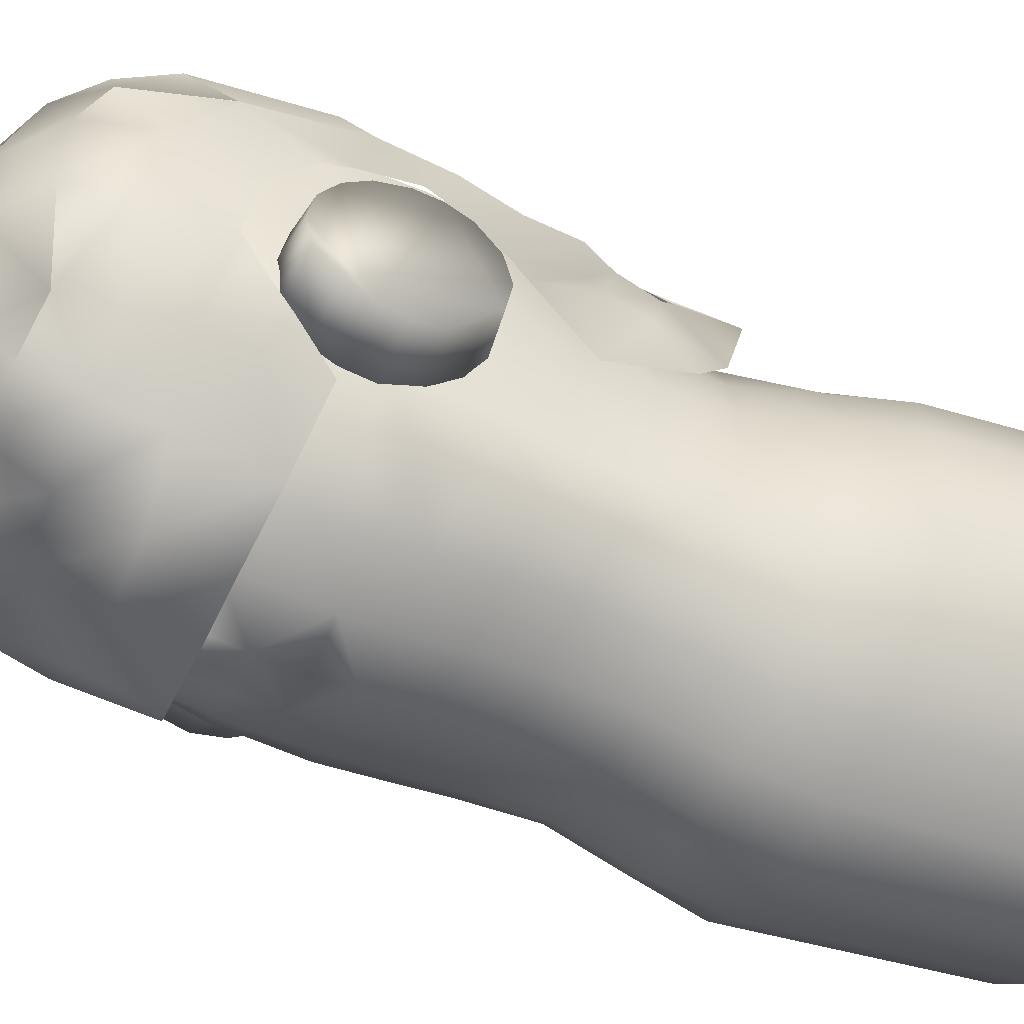
<metadata>
{"format":"obj","ext":"obj","renderer":"f3d","projection":"perspective","resolution":1024,"background":"white","views":[{"elev":-47.4,"azim":-113.5,"up":"+Z"}]}
</metadata>
<code>
o Helmet_Cube.003
v 0.3553 2.145 0.03783
v 0.3941 2.271 0.02562
v 0.142 3.022 -0.2998
v 0.3384 2.45 0.1514
v 0.351 2.712 0.1029
v 0.2584 2.804 0.1568
v 0.1226 2.842 0.1798
v 0.07903 2.616 0.3336
v 0.2998 2.012 0.1028
v 0.2317 1.926 0.1487
v 0.2506 1.852 0.08567
v 0.1774 1.79 0.1921
v 0.1104 1.83 0.3007
v 0.05176 1.83 0.3
v 0.04531 1.861 0.2971
v 0.0894 1.755 0.3239
v 0.1694 1.658 0.2015
v 0.2466 1.737 -0.02284
v 0.4352 2.738 -0.1664
v 0.3831 2.874 -0.1504
v 0.2667 2.967 -0.1522
v 0.1386 3.022 -0.1497
v 0.3278 2.852 -0.4759
v 0.1449 2.99 -0.4734
v 0.0894 1.755 0.3239
v 0.1347 2.935 0.06753
v 0.142 2.894 -0.5982
v 0.142 2.894 -0.5982
v 0.143 2.767 -0.6708
v 0.142 2.492 -0.7255
v 0.4108 2.522 -0.4559
v 0.4313 2.576 -0.4113
v 0.429 2.617 -0.3387
v 0.4309 2.589 -0.2024
v 0.43 2.504 -0.1144
v 0.4213 2.442 -0.086
v 0.4271 2.338 -0.08082
v 0.4271 2.283 -0.1119
v 0.4184 2.193 -0.1739
v 0.4213 2.165 -0.2153
v 0.3618 2.022 -0.2671
v 0.3144 1.827 -0.1554
v 0.4267 2.64 -0.02986
v 0.3547 2.396 0.1072
v 0.378 2.442 -0.527
v 0.1386 3.022 -0.1497
v 0.1386 3.022 -0.1497
v 0.1347 2.935 0.0676
v 0.2753 2.961 -0.2998
v 0.3336 2.025 -0.03565
v 0.2753 2.961 -0.2998
v 0.3825 2.879 -0.312
v 0.4297 2.777 -0.3302
v 0.2592 2.895 0.03831
v 0.2666 2.967 -0.1522
v 0.37 2.818 -0.01873
v 0.427 2.64 -0.02981
v 0.1103 2.732 0.2627
v 0.2364 2.921 -0.4747
v 0.3642 2.651 -0.503
v 0.346 2.752 -0.4895
v 0.2658 2.468 -0.6365
v 0.3374 2.002 -0.06339
v 0.3466 1.919 -0.1066
v 0.09992 1.792 0.3123
v 0.2582 2.759 -0.5875
v 0.2425 2.87 -0.5493
v 0.2697 2.646 -0.6136
v 0.3766 2.553 -0.515
v 0.1425 2.629 -0.7035
v -0.3571 2.145 0.03783
v -0.000861 3.041 -0.2998
v -0.3959 2.271 0.02562
v -0.1437 3.022 -0.2998
v -0.3401 2.45 0.1514
v -0.3527 2.712 0.1029
v -0.2601 2.804 0.1568
v -0.1243 2.842 0.1798
v -0.08075 2.616 0.3336
v -0.3015 2.012 0.1028
v -0.2334 1.926 0.1487
v -0.2524 1.852 0.08567
v -0.1791 1.79 0.1921
v -0.1122 1.83 0.3007
v -0.05348 1.83 0.3
v -0.04703 1.861 0.2971
v -0.000861 1.861 0.2975
v -0.000861 1.753 0.3246
v -0.09112 1.755 0.3239
v -0.000861 1.754 0.3242
v -0.000861 1.658 0.2015
v -0.1711 1.658 0.2015
v -0.2483 1.737 -0.02284
v -0.000861 2.609 0.3497
v -0.000861 2.851 0.1984
v -0.437 2.738 -0.1664
v -0.3848 2.874 -0.1504
v -0.2684 2.967 -0.1522
v -0.1404 3.022 -0.1497
v -0.3296 2.852 -0.4759
v -0.1466 2.99 -0.4734
v -0.09112 1.755 0.3239
v -0.1364 2.935 0.06753
v -0.1437 2.894 -0.5982
v -0.1437 2.894 -0.5982
v -0.1447 2.767 -0.6708
v -0.1437 2.492 -0.7255
v -0.000861 2.963 0.06953
v -0.4125 2.522 -0.4559
v -0.4331 2.576 -0.4113
v -0.4308 2.617 -0.3387
v -0.4327 2.589 -0.2024
v -0.4317 2.504 -0.1144
v -0.423 2.442 -0.086
v -0.4288 2.338 -0.08082
v -0.4288 2.283 -0.1119
v -0.4201 2.193 -0.1739
v -0.423 2.165 -0.2153
v -0.3635 2.022 -0.2671
v -0.3161 1.827 -0.1554
v -0.000861 2.767 -0.6909
v -0.000861 3.035 -0.1497
v -0.4284 2.64 -0.02986
v -0.3565 2.396 0.1072
v -0.000861 3.006 -0.4839
v -0.3797 2.442 -0.527
v -0.1404 3.022 -0.1497
v -0.1404 3.022 -0.1497
v -0.1364 2.935 0.0676
v -0.277 2.961 -0.2998
v -0.000861 3.035 -0.1497
v -0.3353 2.025 -0.03565
v -0.277 2.961 -0.2998
v -0.3842 2.879 -0.312
v -0.4314 2.777 -0.3302
v -0.000861 2.896 -0.6124
v -0.000861 3.036 -0.1493
v -0.261 2.895 0.03831
v -0.2683 2.967 -0.1522
v -0.3717 2.818 -0.01873
v -0.4287 2.64 -0.02981
v -0.000861 2.496 -0.7491
v -0.1121 2.732 0.2627
v -0.000861 2.744 0.2784
v -0.2381 2.921 -0.4747
v -0.3659 2.651 -0.503
v -0.3477 2.752 -0.4895
v -0.2675 2.468 -0.6365
v -0.3391 2.002 -0.06339
v -0.3483 1.919 -0.1066
v -0.000861 1.794 0.3143
v -0.000861 1.834 0.3043
v -0.1016 1.792 0.3123
v -0.26 2.759 -0.5875
v -0.2442 2.87 -0.5493
v -0.2715 2.646 -0.6136
v -0.3784 2.553 -0.515
v -0.1442 2.629 -0.7035
v -0.000861 2.632 -0.726
f 24 28 27
f 3 49 51
f 55 21 54
f 55 22 21
f 101 104 105
f 74 133 130
f 139 138 98
f 139 98 99
f 58 95 144
f 108 7 26
f 47 108 48
f 6 48 7
f 54 47 48
f 4 43 5
f 56 6 5
f 56 5 57
f 19 56 43
f 21 56 20
f 19 52 20
f 20 51 21
f 3 21 51
f 72 47 3
f 72 24 125
f 125 28 136
f 29 136 28
f 68 29 66
f 144 8 58
f 44 37 36
f 44 36 57
f 57 34 19
f 36 35 57
f 38 2 1
f 24 51 59
f 23 51 52
f 33 19 34
f 53 23 52
f 33 61 53
f 59 28 24
f 39 1 9
f 50 39 9
f 40 63 41
f 50 10 63
f 41 64 42
f 11 63 10
f 64 18 42
f 12 18 11
f 65 25 12
f 91 25 90
f 15 152 14
f 25 151 90
f 65 152 151
f 59 67 28
f 23 67 59
f 66 23 61
f 66 28 67
f 60 66 61
f 68 60 69
f 33 32 60
f 69 32 31
f 69 31 45
f 62 70 68
f 47 55 21
f 70 121 29
f 159 30 142
f 58 7 95
f 108 95 7
f 47 131 108
f 6 54 48
f 54 21 47
f 4 44 43
f 56 54 6
f 19 20 56
f 21 54 56
f 19 53 52
f 20 52 51
f 3 47 21
f 72 131 47
f 72 3 24
f 125 24 28
f 29 121 136
f 68 70 29
f 144 94 8
f 44 2 37
f 57 35 34
f 38 37 2
f 24 3 51
f 23 59 51
f 33 53 19
f 53 61 23
f 33 60 61
f 39 38 1
f 9 10 50
f 50 40 39
f 40 50 63
f 41 63 64
f 11 64 63
f 64 11 18
f 12 17 18
f 17 12 25
f 12 13 65
f 91 17 25
f 15 87 152
f 25 65 151
f 65 13 152
f 66 67 23
f 66 29 28
f 60 68 66
f 69 45 62
f 62 68 69
f 69 60 32
f 62 30 70
f 70 159 121
f 159 70 30
f 143 144 95
f 108 103 78
f 128 129 108
f 77 78 129
f 138 129 128
f 75 76 123
f 140 76 77
f 140 141 76
f 96 123 140
f 98 97 140
f 96 97 134
f 97 98 133
f 74 133 98
f 72 74 128
f 72 125 101
f 125 136 105
f 106 105 136
f 156 154 106
f 144 143 79
f 124 114 115
f 124 141 114
f 141 96 112
f 114 141 113
f 116 71 73
f 101 145 133
f 100 134 133
f 111 112 96
f 135 134 100
f 111 135 147
f 145 101 105
f 117 80 71
f 132 80 117
f 118 119 149
f 132 149 81
f 119 120 150
f 82 81 149
f 150 120 93
f 83 82 93
f 153 83 102
f 91 90 102
f 86 85 152
f 102 90 151
f 153 151 152
f 145 105 155
f 100 145 155
f 154 147 100
f 154 155 105
f 146 147 154
f 156 157 146
f 111 146 110
f 157 109 110
f 157 126 109
f 148 156 158
f 88 151 90
f 137 122 131
f 128 98 139
f 158 106 121
f 159 142 107
f 143 95 78
f 108 78 95
f 128 108 131
f 77 129 138
f 138 128 98
f 75 123 124
f 140 77 138
f 96 140 97
f 98 140 138
f 96 134 135
f 97 133 134
f 74 98 128
f 72 128 131
f 72 101 74
f 125 105 101
f 106 136 121
f 156 106 158
f 144 79 94
f 124 115 73
f 141 112 113
f 116 73 115
f 101 133 74
f 100 133 145
f 111 96 135
f 135 100 147
f 111 147 146
f 117 71 116
f 80 132 81
f 132 117 118
f 118 149 132
f 119 150 149
f 82 149 150
f 150 93 82
f 83 93 92
f 92 102 83
f 83 153 84
f 91 102 92
f 86 152 87
f 102 151 153
f 153 152 84
f 154 100 155
f 154 105 106
f 146 154 156
f 157 148 126
f 148 157 156
f 157 110 146
f 148 158 107
f 88 90 91
f 137 131 108
f 158 121 159
f 159 107 158
l 13 14
l 22 46
l 46 47
l 84 85
l 99 127
l 127 128
o Neck_Cube.002
v 0.315 1.696 0.5985
v 0.3498 1.515 -0.6438
v 0.3017 1.825 -0.5846
v 0.3232 1.661 -0.6218
v 0.3234 2.548 -0.3004
v 0.4619 2.532 -0.2998
v 0.4619 2.208 -0.2938
v 0.3235 2.189 -0.2931
v 0.3266 2.372 -0.1254
v 0.462 2.371 -0.1459
v 0.4618 2.37 -0.4533
v 0.3258 2.369 -0.4738
v 0.325 2.495 -0.1783
v 0.4619 2.483 -0.1917
v 0.4619 2.252 -0.4098
v 0.3233 2.24 -0.4197
v 0.3242 2.48 -0.4338
v 0.4619 2.47 -0.4197
v 0.4619 2.271 -0.1752
v 0.3225 2.26 -0.1635
v 0.4619 2.252 -0.4098
v 0.3242 2.535 -0.2322
v 0.4619 2.518 -0.2392
v 0.4619 2.22 -0.3563
v 0.3225 2.202 -0.3639
v 0.325 2.531 -0.3733
v 0.4619 2.517 -0.3663
v 0.4619 2.224 -0.2292
v 0.3233 2.21 -0.2228
v 0.3227 2.311 -0.1348
v 0.462 2.318 -0.1524
v 0.462 2.423 -0.4383
v 0.3243 2.431 -0.4594
v 0.3235 2.297 -0.4573
v 0.462 2.305 -0.4411
v 0.462 2.434 -0.1601
v 0.3243 2.441 -0.1424
v 0.3127 1.976 -0.5744
v 0.3268 2.206 -0.5711
v 0.3192 2.38 -0.5603
v 0.2918 2.597 -0.5136
v 0.1296 0.9807 0.113
v 0.2093 2.617 -0.602
v 0.2189 2.402 -0.6403
v 0.2213 2.231 -0.6498
v 0.3583 2.189 -0.4624
v 0.2213 1.998 -0.6468
v 0.2148 1.843 -0.6588
v 0.228 1.678 -0.7057
v 0.2371 1.534 -0.7305
v 0.1075 0.9765 -0.7563
v 0.3439 2.073 -0.4663
v 0.3474 1.802 -0.4805
v 0.379 1.643 -0.5051
v 0.4077 1.498 -0.5189
v 0.2239 0.9762 -0.6923
v 0.3485 0.9819 -0.6023
v 0.3594 2.354 -0.4388
v 0.3448 2.582 -0.4069
v 0.3702 2.173 -0.3371
v 0.3416 1.926 -0.3618
v 0.3512 1.788 -0.3691
v 0.3989 1.632 -0.3809
v 0.4389 1.488 -0.3862
v 0.4104 0.9781 -0.4744
v 0.4415 0.9783 -0.3335
v 0.1102 2.619 -0.6566
v 0.2154 2.507 -0.6305
v 0.1102 2.514 -0.682
v 0.1117 2.415 -0.6953
v 0.1102 2.245 -0.7061
v 0.1097 2.014 -0.7004
v 0.1086 1.854 -0.7123
v 0.1129 1.699 -0.7612
v 0.1227 1.545 -0.7953
v 0.1438 1.437 0.05306
v 0.4203 0.9782 -0.1914
v 0.111 2.131 -0.6987
v 0.2213 2.114 -0.6484
v 0.3084 2.486 -0.5396
v 0.3508 2.459 -0.4229
v 0.3198 2.093 -0.5734
v 0.3441 1.95 -0.4726
v 0.1092 2.328 -0.6999
v 0.2208 2.319 -0.6454
v 0.3524 2.054 -0.3475
v 0.3833 2.316 -0.3333
v 0.3874 2.433 -0.3343
v 0.3671 2.571 -0.3216
v 0.2568 2.691 -0.4767
v 0.3127 2.677 -0.3736
v 0.3364 2.664 -0.3026
v 0.344 2.657 -0.2063
v 0.3761 2.563 -0.2121
v 0.3928 2.428 -0.2166
v 0.3917 2.301 -0.226
v 0.3747 2.165 -0.232
v 0.3455 2.041 -0.2469
v 0.3375 1.911 -0.2479
v 0.3384 1.777 -0.2492
v 0.3858 1.622 -0.2425
v 0.4216 1.48 -0.2441
v 0.2584 0.982 0.04794
v 0.3663 0.9766 -0.05771
v 0.3485 2.653 -0.1164
v 0.376 2.56 -0.1068
v 0.3889 2.426 -0.1066
v 0.3909 2.304 -0.1132
v 0.365 2.165 -0.1172
v 0.3286 2.036 -0.1208
v 0.2971 1.898 -0.1318
v 0.292 1.765 -0.1292
v 0.3368 1.608 -0.1255
v 0.3715 1.464 -0.1165
v 0.3754 2.559 -0.02295
v 0.3746 2.432 -0.01142
v 0.3649 2.308 -0.003264
v 0.3355 2.172 0.001239
v 0.2921 2.038 -0.0036
v 0.243 1.878 -0.02365
v 0.2375 1.749 -0.02797
v 0.2534 1.594 -0.02108
v 0.3226 2.295 -0.5656
v 0.1249 1.87 0.03499
v 0.1325 1.736 0.04202
v 0.1412 1.581 0.04746
v 0.266 1.448 -0.01513
v -0.3167 1.696 0.5985
v -0.000861 0.981 0.1383
v -0.3515 1.515 -0.6438
v -0.3034 1.825 -0.5846
v -0.3249 1.661 -0.6218
v -0.3251 2.548 -0.3004
v -0.4636 2.532 -0.2998
v -0.4636 2.208 -0.2938
v -0.3252 2.189 -0.2931
v -0.3284 2.372 -0.1254
v -0.4637 2.371 -0.1459
v -0.4635 2.37 -0.4533
v -0.3275 2.369 -0.4738
v -0.3267 2.495 -0.1783
v -0.4636 2.483 -0.1917
v -0.4636 2.252 -0.4098
v -0.3251 2.24 -0.4197
v -0.3259 2.48 -0.4338
v -0.4636 2.47 -0.4197
v -0.4636 2.271 -0.1752
v -0.3243 2.26 -0.1635
v -0.4636 2.252 -0.4098
v -0.3259 2.535 -0.2322
v -0.4636 2.518 -0.2392
v -0.4636 2.22 -0.3563
v -0.3243 2.202 -0.3639
v -0.3267 2.531 -0.3733
v -0.4636 2.517 -0.3663
v -0.4636 2.224 -0.2292
v -0.3251 2.21 -0.2228
v -0.3244 2.311 -0.1348
v -0.4637 2.318 -0.1524
v -0.4637 2.423 -0.4383
v -0.326 2.431 -0.4594
v -0.3252 2.297 -0.4573
v -0.4637 2.305 -0.4411
v -0.4637 2.434 -0.1601
v -0.326 2.441 -0.1424
v -0.000861 2.25 -0.7273
v -0.3144 1.976 -0.5744
v -0.3285 2.206 -0.5711
v -0.321 2.38 -0.5603
v -0.2935 2.597 -0.5136
v -0.000861 2.618 -0.6787
v -0.000861 2.018 -0.7224
v -0.000861 1.863 -0.7361
v -0.000861 1.71 -0.787
v -0.000861 1.553 -0.8242
v -0.1313 0.9807 0.113
v -0.211 2.617 -0.602
v -0.2206 2.402 -0.6403
v -0.223 2.231 -0.6498
v -0.36 2.189 -0.4624
v -0.223 1.998 -0.6468
v -0.2165 1.843 -0.6588
v -0.2297 1.678 -0.7057
v -0.2388 1.534 -0.7305
v -0.1093 0.9765 -0.7563
v -0.000861 2.42 -0.715
v -0.3456 2.073 -0.4663
v -0.3491 1.802 -0.4805
v -0.3807 1.643 -0.5051
v -0.4095 1.498 -0.5189
v -0.2257 0.9762 -0.6923
v -0.3503 0.9819 -0.6023
v -0.3612 2.354 -0.4388
v -0.3465 2.582 -0.4069
v -0.372 2.173 -0.3371
v -0.3433 1.926 -0.3618
v -0.3529 1.788 -0.3691
v -0.4006 1.632 -0.3809
v -0.4406 1.488 -0.3862
v -0.4121 0.9781 -0.4744
v -0.4432 0.9783 -0.3335
v -0.000861 2.521 -0.7009
v -0.1119 2.619 -0.6566
v -0.2171 2.507 -0.6305
v -0.1119 2.514 -0.682
v -0.1135 2.415 -0.6953
v -0.1119 2.245 -0.7061
v -0.1114 2.014 -0.7004
v -0.1104 1.854 -0.7123
v -0.1146 1.699 -0.7612
v -0.1244 1.545 -0.7953
v -0.1455 1.437 0.05306
v -0.000861 2.141 -0.7256
v -0.422 0.9782 -0.1914
v -0.1127 2.131 -0.6987
v -0.223 2.114 -0.6484
v -0.3101 2.486 -0.5396
v -0.3525 2.459 -0.4229
v -0.3216 2.093 -0.5734
v -0.3458 1.95 -0.4726
v -0.1109 2.328 -0.6999
v -0.000861 2.329 -0.7238
v -0.2225 2.319 -0.6454
v -0.3541 2.054 -0.3475
v -0.385 2.316 -0.3333
v -0.3891 2.433 -0.3343
v -0.3688 2.571 -0.3216
v -0.2586 2.691 -0.4767
v -0.3144 2.677 -0.3736
v -0.3381 2.664 -0.3026
v -0.3457 2.657 -0.2063
v -0.3778 2.563 -0.2121
v -0.3945 2.428 -0.2166
v -0.3934 2.301 -0.226
v -0.3764 2.165 -0.232
v -0.3472 2.041 -0.2469
v -0.3392 1.911 -0.2479
v -0.3402 1.777 -0.2492
v -0.3875 1.622 -0.2425
v -0.4233 1.48 -0.2441
v -0.2601 0.982 0.04794
v -0.368 0.9766 -0.05771
v -0.3503 2.653 -0.1164
v -0.3777 2.56 -0.1068
v -0.3907 2.426 -0.1066
v -0.3927 2.304 -0.1132
v -0.3667 2.165 -0.1172
v -0.3303 2.036 -0.1208
v -0.2989 1.898 -0.1318
v -0.2937 1.765 -0.1292
v -0.3385 1.608 -0.1255
v -0.3732 1.464 -0.1165
v -0.3771 2.559 -0.02295
v -0.3763 2.432 -0.01142
v -0.3666 2.308 -0.003264
v -0.3373 2.172 0.001239
v -0.2938 2.038 -0.0036
v -0.2447 1.878 -0.02365
v -0.2392 1.749 -0.02797
v -0.2551 1.594 -0.02108
v -0.3243 2.295 -0.5656
v -0.1267 1.87 0.03499
v -0.000861 1.862 0.0568
v -0.1342 1.736 0.04202
v -0.1429 1.581 0.04746
v -0.000861 1.727 0.06411
v -0.000861 1.575 0.07188
v -0.000861 1.432 0.07955
v -0.000861 0.9785 -0.788
v -0.2678 1.448 -0.01513
f 165 185 164
f 177 185 186
f 192 177 191
f 170 192 191
f 171 194 193
f 165 181 182
f 182 172 173
f 195 172 196
f 168 195 196
f 190 168 189
f 178 189 179
f 179 187 178
f 166 188 167
f 167 183 166
f 180 193 194
f 183 175 180
f 191 183 194
f 239 218 240
f 228 330 226
f 226 227 228
f 243 345 229
f 227 229 228
f 204 237 230
f 372 230 237
f 231 238 206
f 237 331 372
f 232 206 207
f 332 231 232
f 233 207 208
f 333 232 233
f 227 200 239
f 239 203 227
f 199 244 203
f 238 198 241
f 206 241 197
f 207 197 162
f 208 162 163
f 209 163 161
f 240 248 247
f 234 208 209
f 244 230 243
f 243 325 381
f 334 233 234
f 199 240 217
f 282 217 205
f 241 205 211
f 197 211 242
f 162 242 212
f 163 212 213
f 161 213 214
f 217 247 246
f 205 246 219
f 211 219 245
f 242 245 220
f 212 220 221
f 213 221 222
f 218 249 250
f 248 250 251
f 200 202 249
f 253 251 252
f 247 253 254
f 246 254 255
f 219 255 256
f 245 256 257
f 220 257 258
f 221 258 259
f 222 259 260
f 264 253 252
f 265 254 253
f 254 267 255
f 255 268 256
f 256 269 257
f 258 269 270
f 259 270 271
f 260 271 272
f 266 274 275
f 266 276 267
f 268 276 277
f 269 277 278
f 270 278 279
f 271 279 280
f 272 280 281
f 192 179 196
f 203 243 229
f 228 345 361
f 204 282 198
f 283 280 279
f 422 284 283
f 281 284 285
f 285 425 426
f 235 426 427
f 286 285 235
f 273 281 286
f 261 272 273
f 223 260 261
f 214 222 223
f 265 264 274
f 201 427 288
f 262 235 201
f 263 286 262
f 236 273 263
f 225 261 236
f 215 161 216
f 216 214 224
f 224 223 225
f 209 210 234
f 428 234 210
f 165 186 185
f 177 176 185
f 192 176 177
f 170 171 192
f 171 170 194
f 165 164 181
f 182 181 172
f 195 173 172
f 168 169 195
f 190 169 168
f 178 190 189
f 179 188 187
f 166 187 188
f 167 184 183
f 180 175 193
f 183 184 175
f 177 186 191
f 186 165 191
f 165 182 191
f 182 173 191
f 173 195 191
f 195 169 191
f 169 190 191
f 190 178 183
f 191 190 183
f 178 187 183
f 187 166 183
f 183 180 194
f 194 170 191
f 239 200 218
f 228 361 330
f 226 202 227
f 243 381 345
f 227 203 229
f 204 238 237
f 372 325 230
f 231 237 238
f 237 231 331
f 232 231 206
f 332 331 231
f 233 232 207
f 333 332 232
f 227 202 200
f 239 199 203
f 199 282 244
f 238 204 198
f 206 238 241
f 207 206 197
f 208 207 162
f 209 208 163
f 240 218 248
f 234 233 208
f 244 204 230
f 243 230 325
f 334 333 233
f 199 239 240
f 205 198 282
f 282 199 217
f 241 198 205
f 197 241 211
f 162 197 242
f 163 162 212
f 161 163 213
f 217 240 247
f 205 217 246
f 211 205 219
f 242 211 245
f 212 242 220
f 213 212 221
f 218 200 249
f 248 218 250
f 253 248 251
f 247 248 253
f 246 247 254
f 219 246 255
f 245 219 256
f 220 245 257
f 221 220 258
f 222 221 259
f 264 265 253
f 265 266 254
f 254 266 267
f 255 267 268
f 256 268 269
f 258 257 269
f 259 258 270
f 260 259 271
f 266 265 274
f 266 275 276
f 268 267 276
f 269 268 277
f 270 269 278
f 271 270 279
f 272 271 280
f 181 164 172
f 164 185 172
f 185 176 172
f 176 192 172
f 192 171 193
f 193 175 188
f 175 184 188
f 184 167 188
f 188 179 193
f 179 189 168
f 193 179 192
f 168 196 179
f 196 172 192
f 203 244 243
f 228 229 345
f 204 244 282
f 283 284 280
f 422 425 284
f 281 280 284
f 285 284 425
f 235 285 426
f 286 281 285
f 273 272 281
f 261 260 272
f 223 222 260
f 214 213 222
f 201 235 427
f 262 286 235
f 263 273 286
f 236 261 273
f 225 223 261
f 215 209 161
f 216 161 214
f 224 214 223
f 209 215 210
f 428 334 234
f 293 292 313
f 305 314 313
f 320 319 305
f 298 319 320
f 299 321 322
f 293 310 309
f 310 301 300
f 323 324 300
f 296 324 323
f 318 317 296
f 306 307 317
f 307 306 315
f 294 295 316
f 295 294 311
f 308 322 321
f 311 308 303
f 319 322 311
f 376 377 353
f 364 362 330
f 362 364 363
f 380 365 345
f 363 364 365
f 338 366 374
f 372 374 366
f 367 340 375
f 374 372 331
f 368 341 340
f 332 368 367
f 369 342 341
f 333 369 368
f 363 376 329
f 376 363 337
f 328 337 382
f 375 378 327
f 340 326 378
f 341 290 326
f 342 291 290
f 343 289 291
f 377 385 386
f 370 343 342
f 382 380 366
f 380 381 325
f 334 370 369
f 328 352 377
f 420 339 352
f 378 346 339
f 326 379 346
f 290 347 379
f 291 348 347
f 289 349 348
f 352 384 385
f 339 354 384
f 346 383 354
f 379 355 383
f 347 356 355
f 348 357 356
f 353 388 387
f 386 389 388
f 329 387 336
f 391 390 389
f 385 392 391
f 384 393 392
f 354 394 393
f 383 395 394
f 355 396 395
f 356 397 396
f 357 398 397
f 402 390 391
f 403 391 392
f 392 393 405
f 393 394 406
f 394 395 407
f 396 408 407
f 397 409 408
f 398 410 409
f 404 413 412
f 404 405 414
f 406 415 414
f 407 416 415
f 408 417 416
f 409 418 417
f 410 419 418
f 320 324 307
f 337 365 380
f 364 361 345
f 338 327 420
f 421 417 418
f 422 421 423
f 419 424 423
f 424 426 425
f 371 427 426
f 429 371 424
f 411 429 419
f 399 411 410
f 358 399 398
f 349 358 357
f 403 412 402
f 335 288 427
f 400 335 371
f 401 400 429
f 373 401 411
f 360 373 399
f 350 351 289
f 351 359 349
f 359 360 358
f 343 370 344
f 428 344 370
f 293 313 314
f 305 313 304
f 320 305 304
f 298 320 299
f 299 322 298
f 293 309 292
f 310 300 309
f 323 300 301
f 296 323 297
f 318 296 297
f 306 317 318
f 307 315 316
f 294 316 315
f 295 311 312
f 308 321 303
f 311 303 312
f 305 319 314
f 314 319 293
f 293 319 310
f 310 319 301
f 301 319 323
f 323 319 297
f 297 319 318
f 318 311 306
f 319 311 318
f 306 311 315
f 315 311 294
f 311 322 308
f 322 319 298
f 376 353 329
f 364 330 361
f 362 363 336
f 380 345 381
f 363 365 337
f 338 374 375
f 372 366 325
f 367 375 374
f 374 331 367
f 368 340 367
f 332 367 331
f 369 341 368
f 333 368 332
f 363 329 336
f 376 337 328
f 328 382 420
f 375 327 338
f 340 378 375
f 341 326 340
f 342 290 341
f 343 291 342
f 377 386 353
f 370 342 369
f 382 366 338
f 380 325 366
f 334 369 333
f 328 377 376
f 339 420 327
f 420 352 328
f 378 339 327
f 326 346 378
f 290 379 326
f 291 347 290
f 289 348 291
f 352 385 377
f 339 384 352
f 346 354 339
f 379 383 346
f 347 355 379
f 348 356 347
f 353 387 329
f 386 388 353
f 391 389 386
f 385 391 386
f 384 392 385
f 354 393 384
f 383 394 354
f 355 395 383
f 356 396 355
f 357 397 356
f 402 391 403
f 403 392 404
f 392 405 404
f 393 406 405
f 394 407 406
f 396 407 395
f 397 408 396
f 398 409 397
f 404 412 403
f 404 414 413
f 406 414 405
f 407 415 406
f 408 416 407
f 409 417 408
f 410 418 409
f 309 300 292
f 292 300 313
f 313 300 304
f 304 300 320
f 320 321 299
f 321 316 303
f 303 316 312
f 312 316 295
f 316 321 307
f 307 296 317
f 321 320 307
f 296 307 324
f 324 320 300
f 337 380 382
f 364 345 365
f 338 420 382
f 421 418 423
f 422 423 425
f 419 423 418
f 424 425 423
f 371 426 424
f 429 424 419
f 411 419 410
f 399 410 398
f 358 398 357
f 349 357 348
f 335 427 371
f 400 371 429
f 401 429 411
f 373 411 399
f 360 399 358
f 350 289 343
f 351 349 289
f 359 358 349
f 343 344 350
f 428 370 334
l 174 175
l 302 303

</code>
